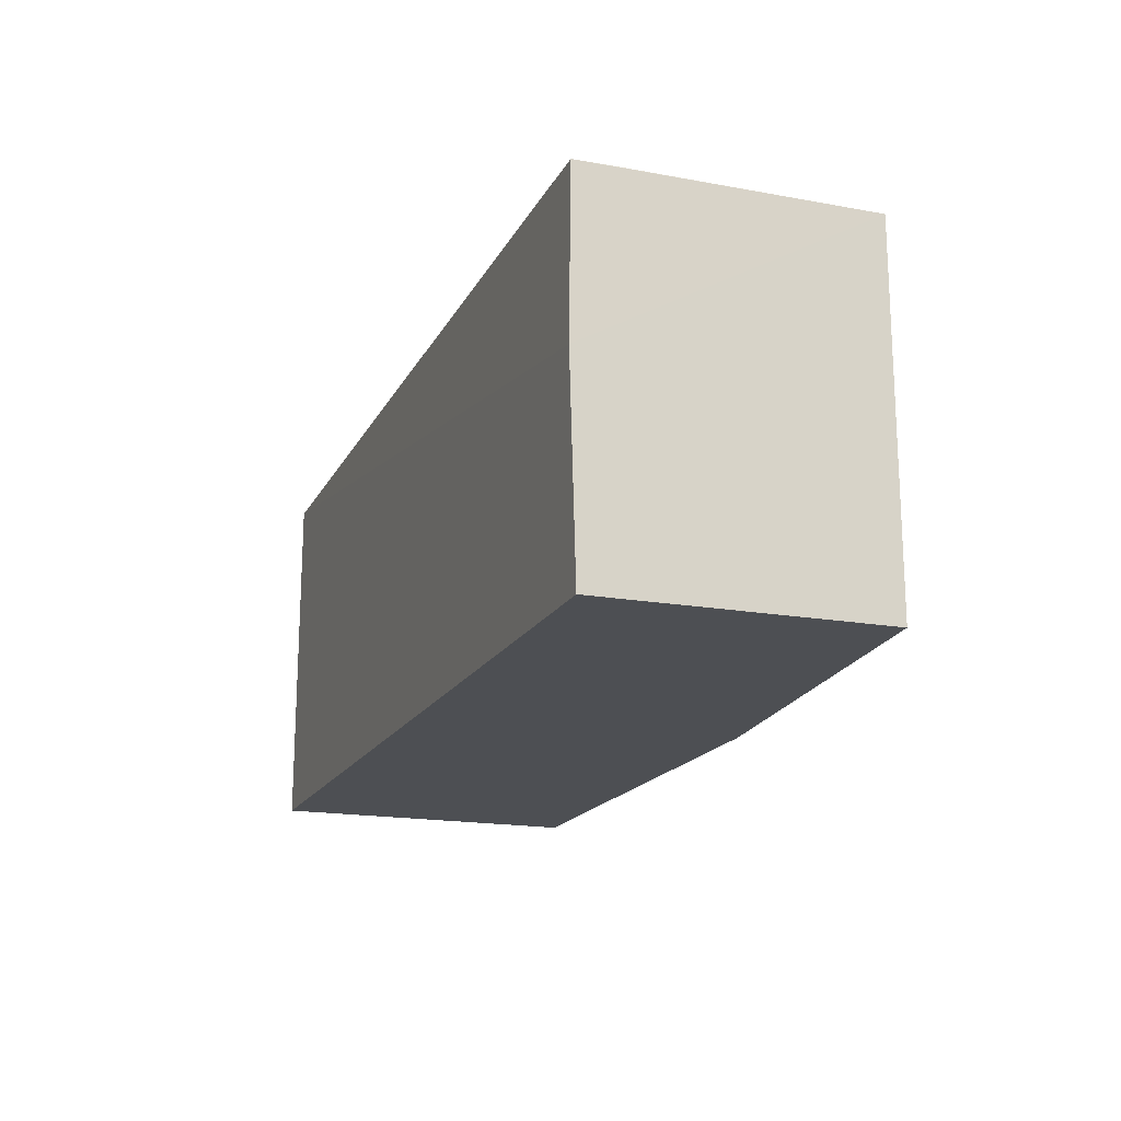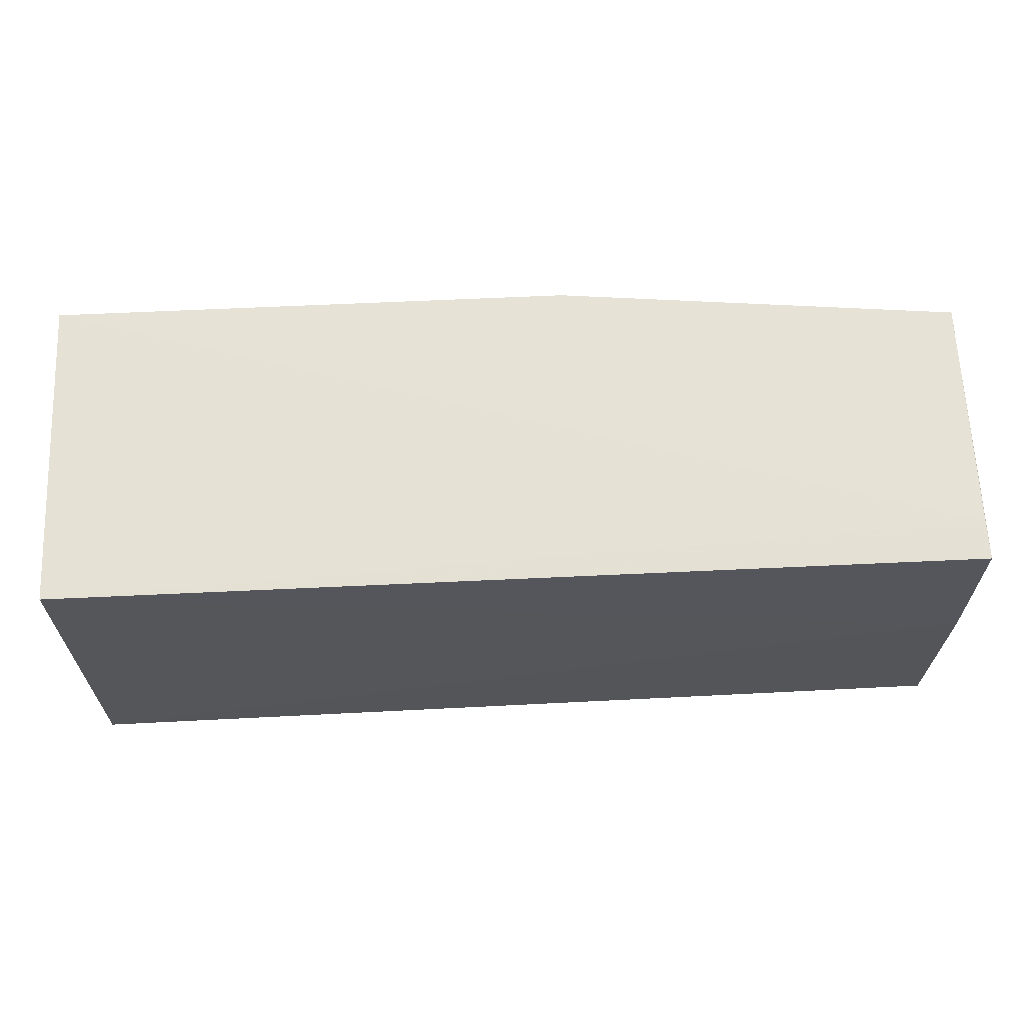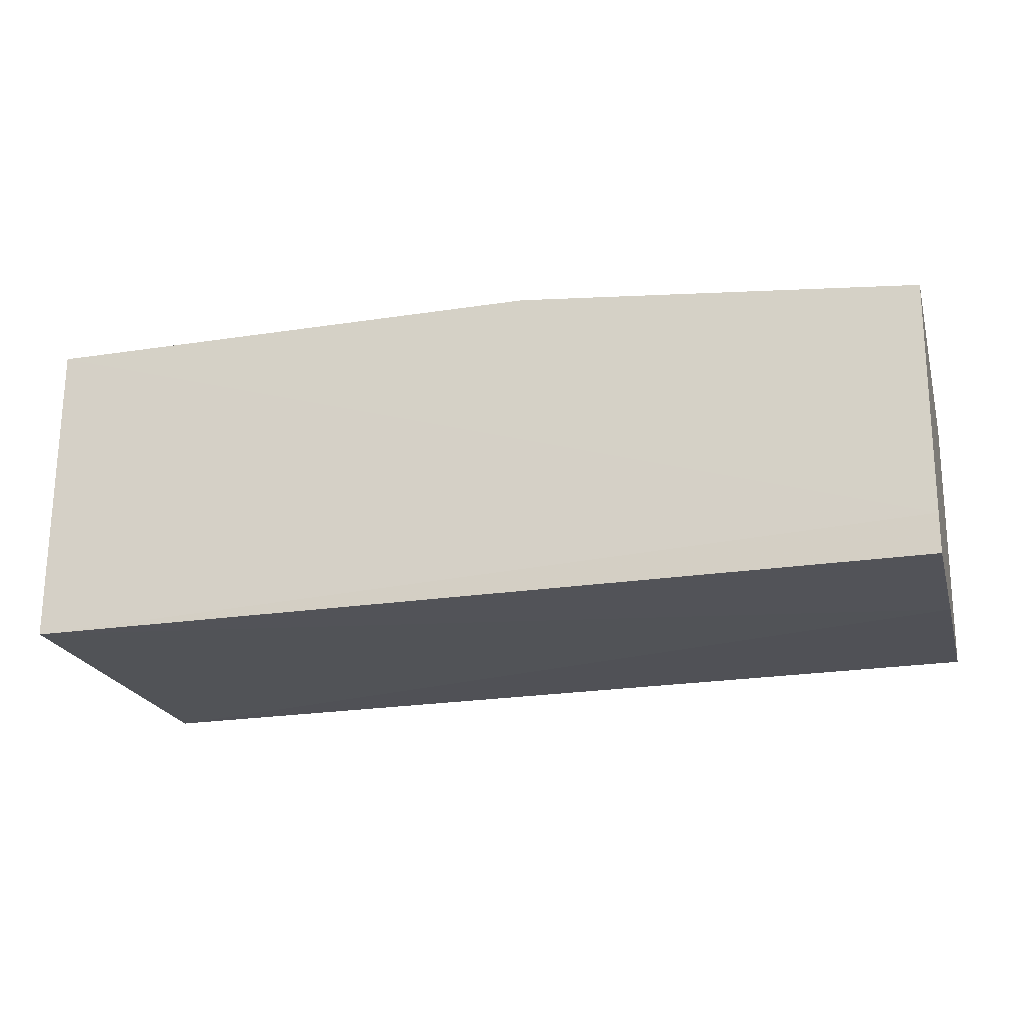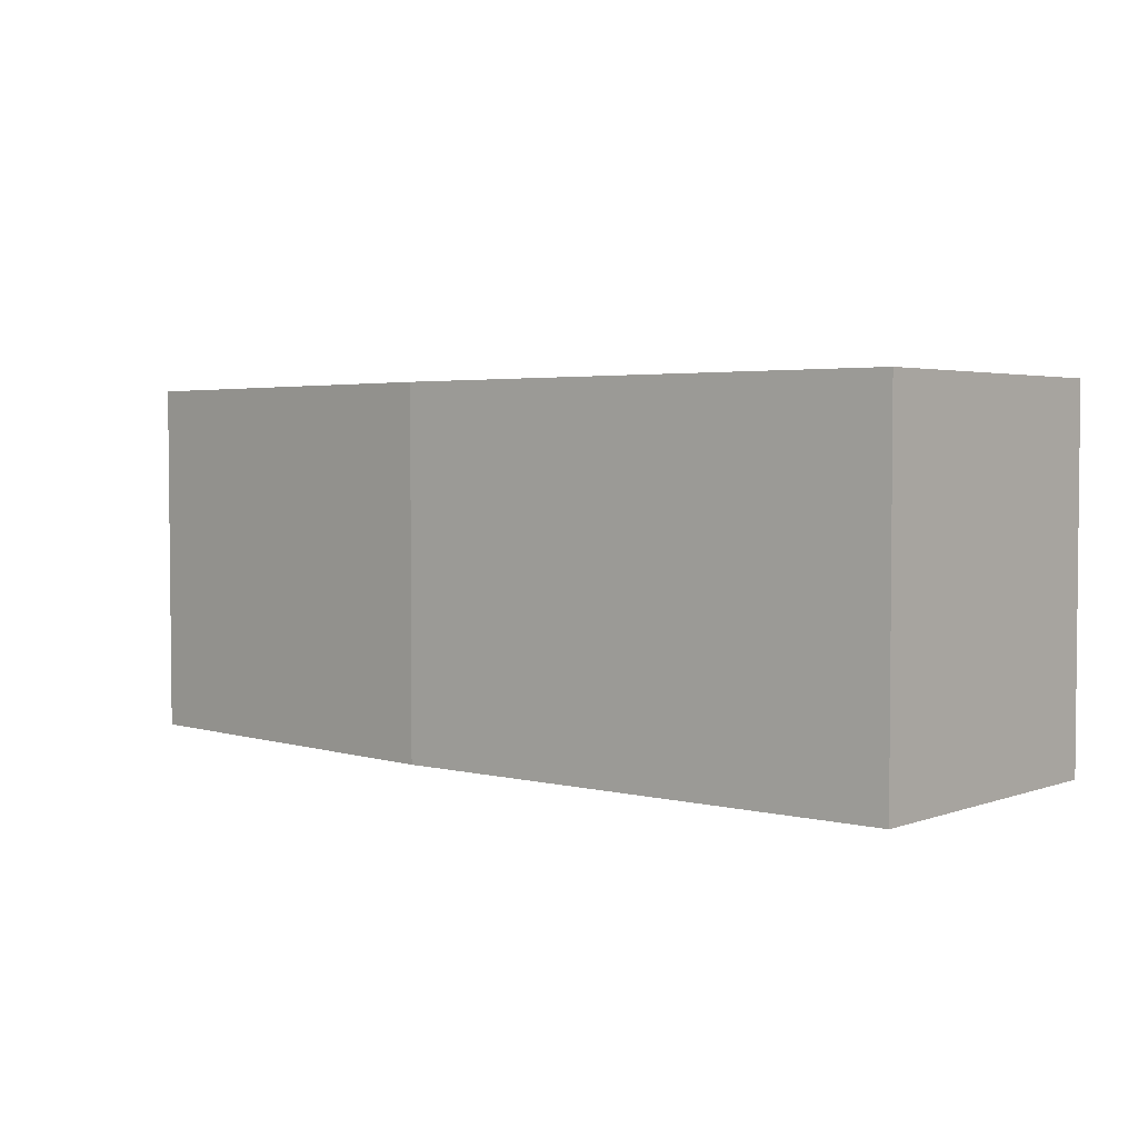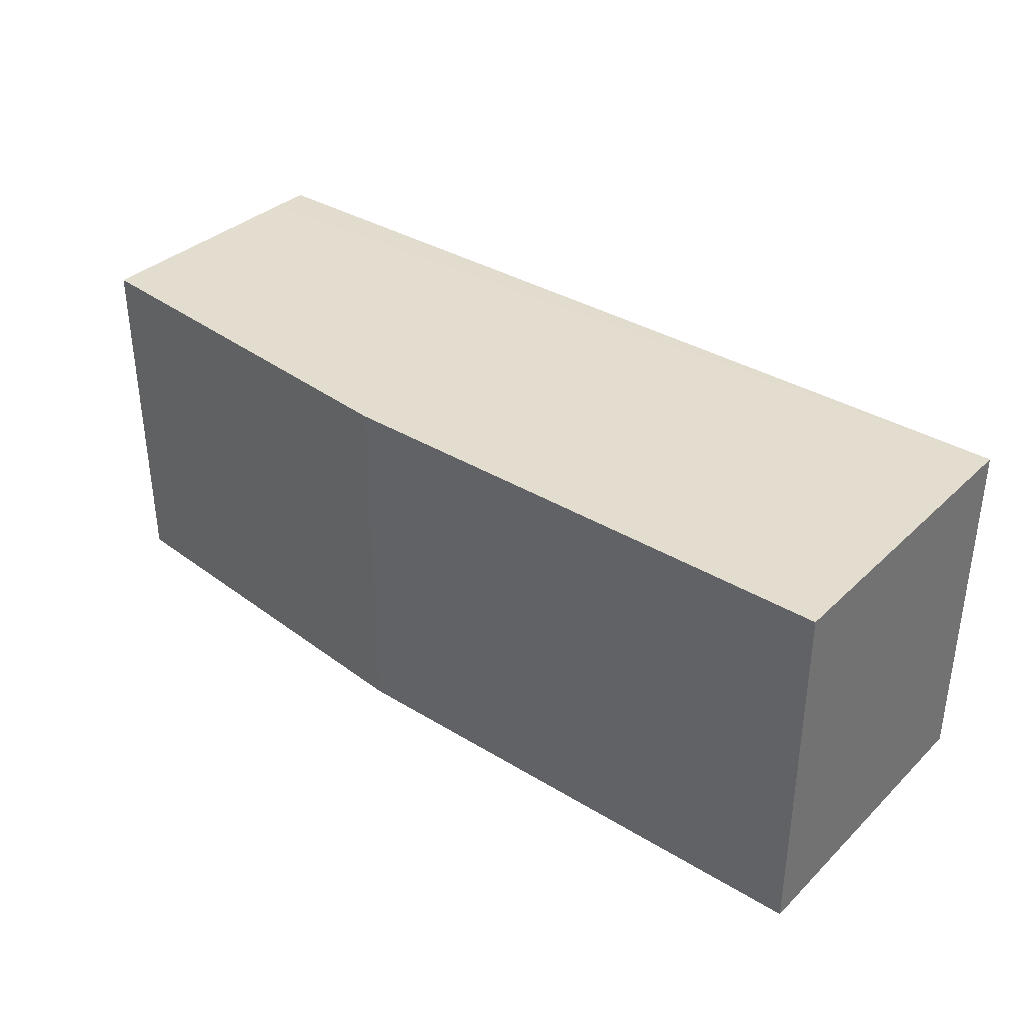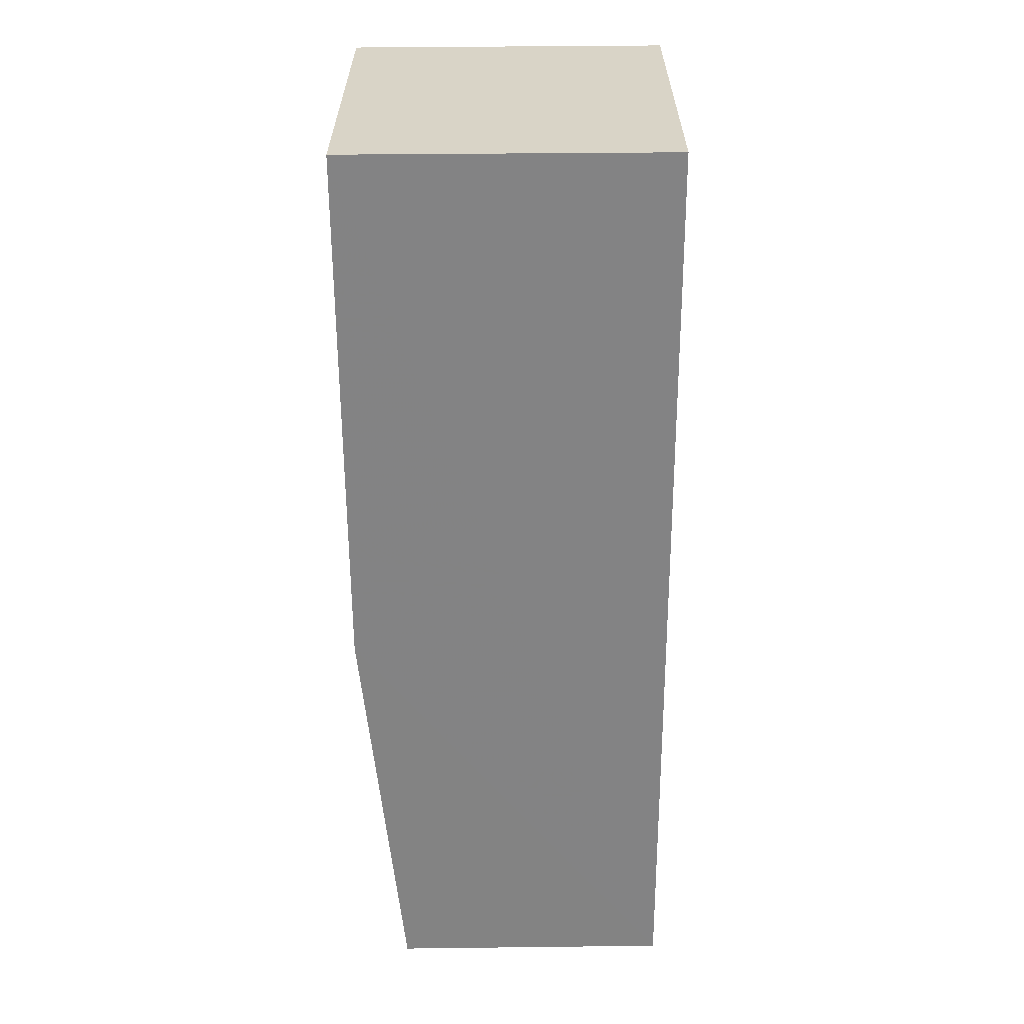
<metadata>
{"format":"obj","ext":"obj","renderer":"f3d","projection":"perspective","resolution":1024,"background":"white","views":[{"elev":-17.7,"azim":69.9,"up":"+Z"},{"elev":64.1,"azim":-2.7,"up":"+Z"},{"elev":-22.0,"azim":15.1,"up":"+Y"},{"elev":3.2,"azim":-140.0,"up":"+Z"},{"elev":35.4,"azim":-141.1,"up":"+Z"},{"elev":-61.1,"azim":-89.6,"up":"+Z"}]}
</metadata>
<code>
v 0.04265 0.01379 0.07617
v 0.04253 0.001238 0.07618
v 0.04251 0.001418 0.06003
v 0.001308 0.01558 0.06004
v 0.001308 0.01558 0.07618
v 0.001308 0.001238 0.06004
v 0.04263 0.01378 0.06005
v 0.04254 0.00116 0.069
v 0.04252 0.003026 0.07621
v 0.02461 0.01558 0.06004
v 0.001308 0.001238 0.07618
v 0.02461 0.01558 0.07618
f 6 4 3
f 6 5 4
f 8 1 2
f 8 7 1
f 8 3 7
f 8 6 3
f 9 2 1
f 10 4 5
f 10 1 7
f 10 7 3
f 10 3 4
f 11 5 6
f 11 9 5
f 11 2 9
f 11 8 2
f 11 6 8
f 12 9 1
f 12 5 9
f 12 10 5
f 12 1 10

</code>
